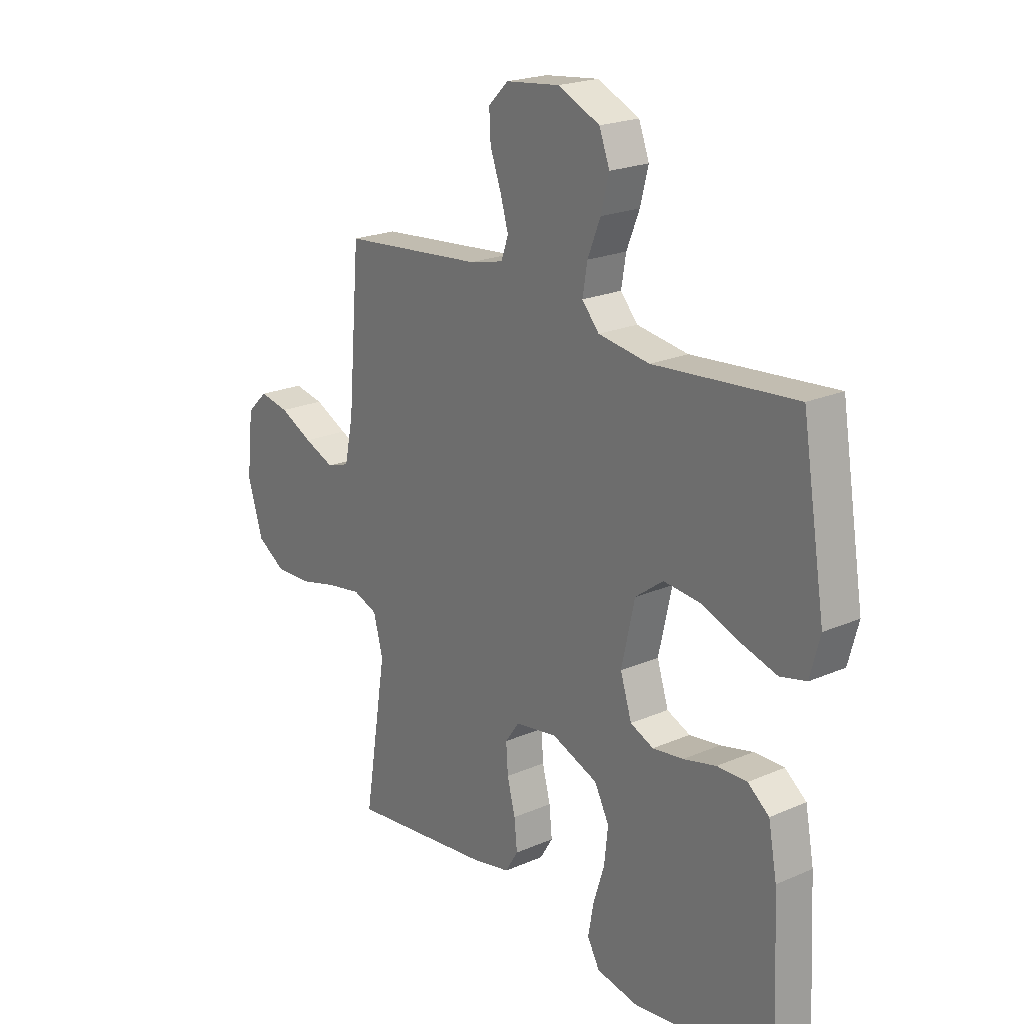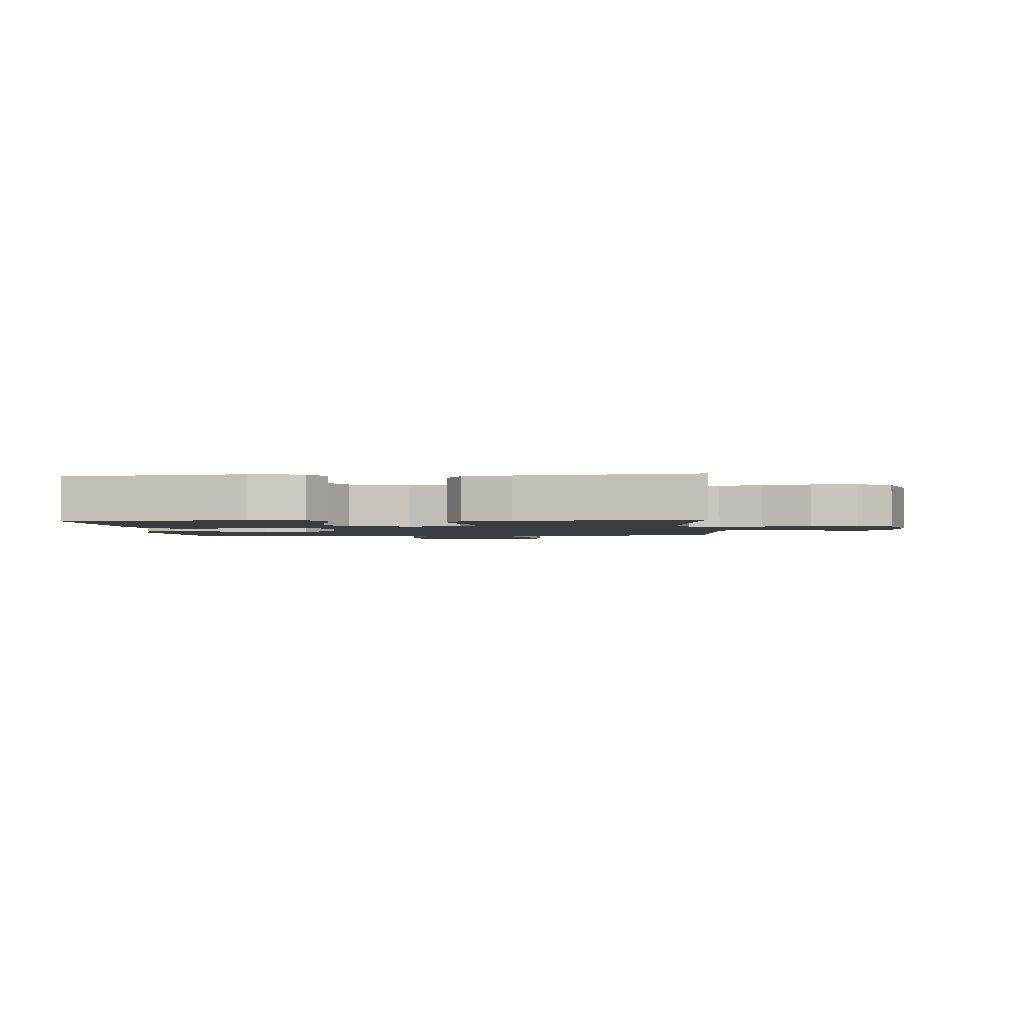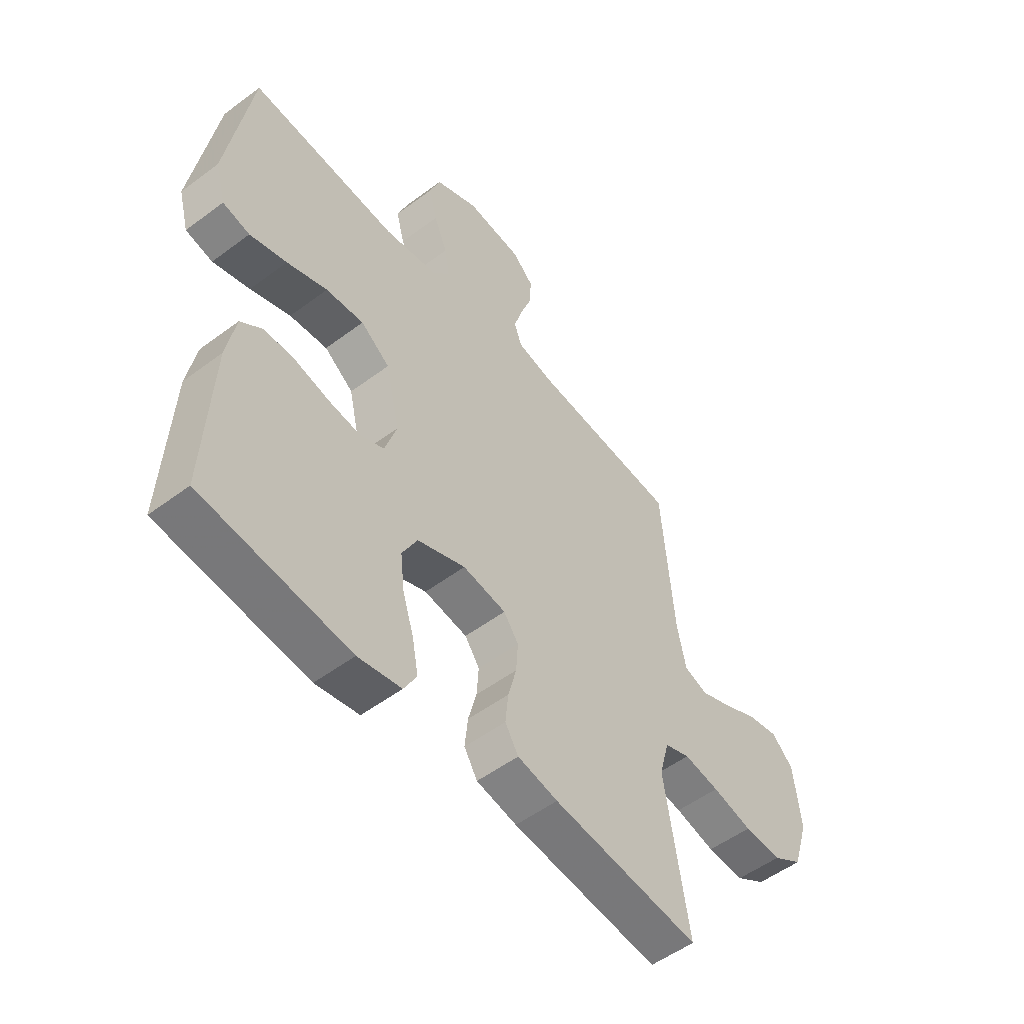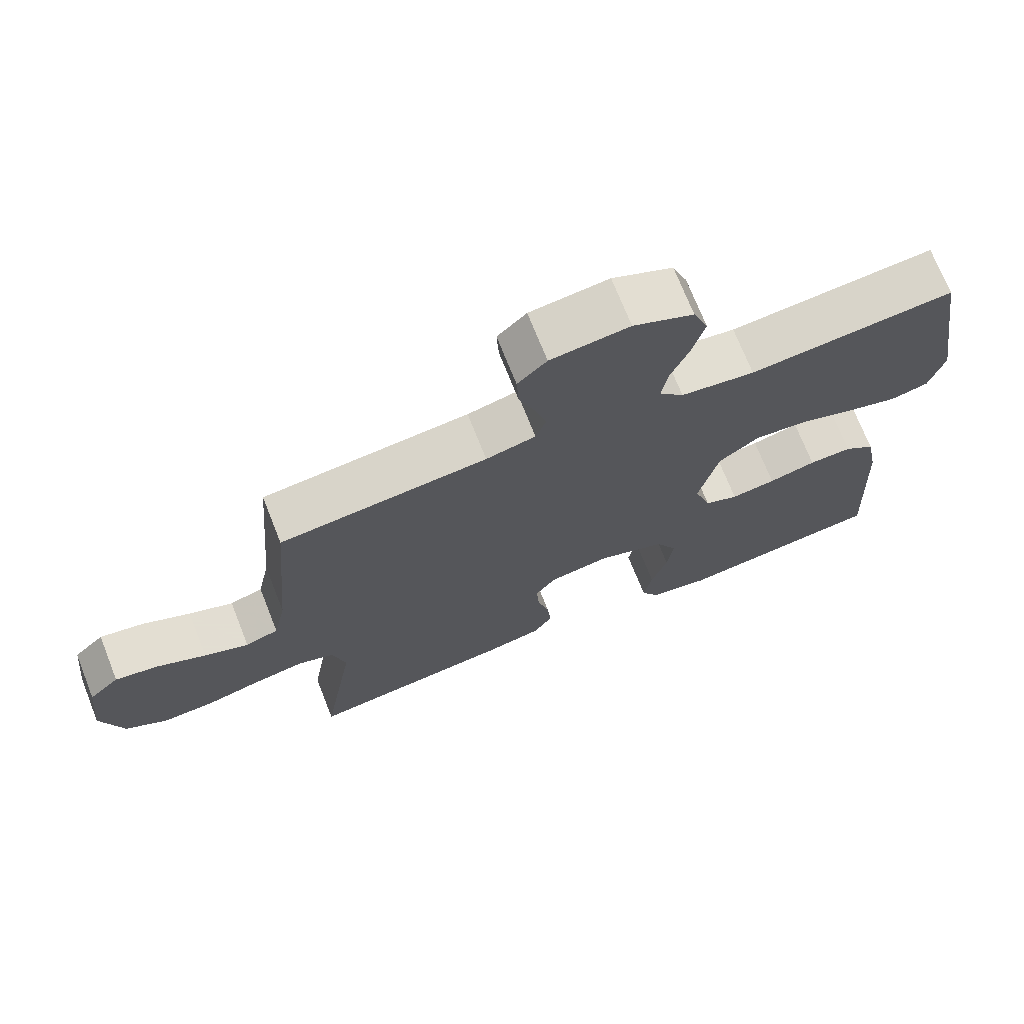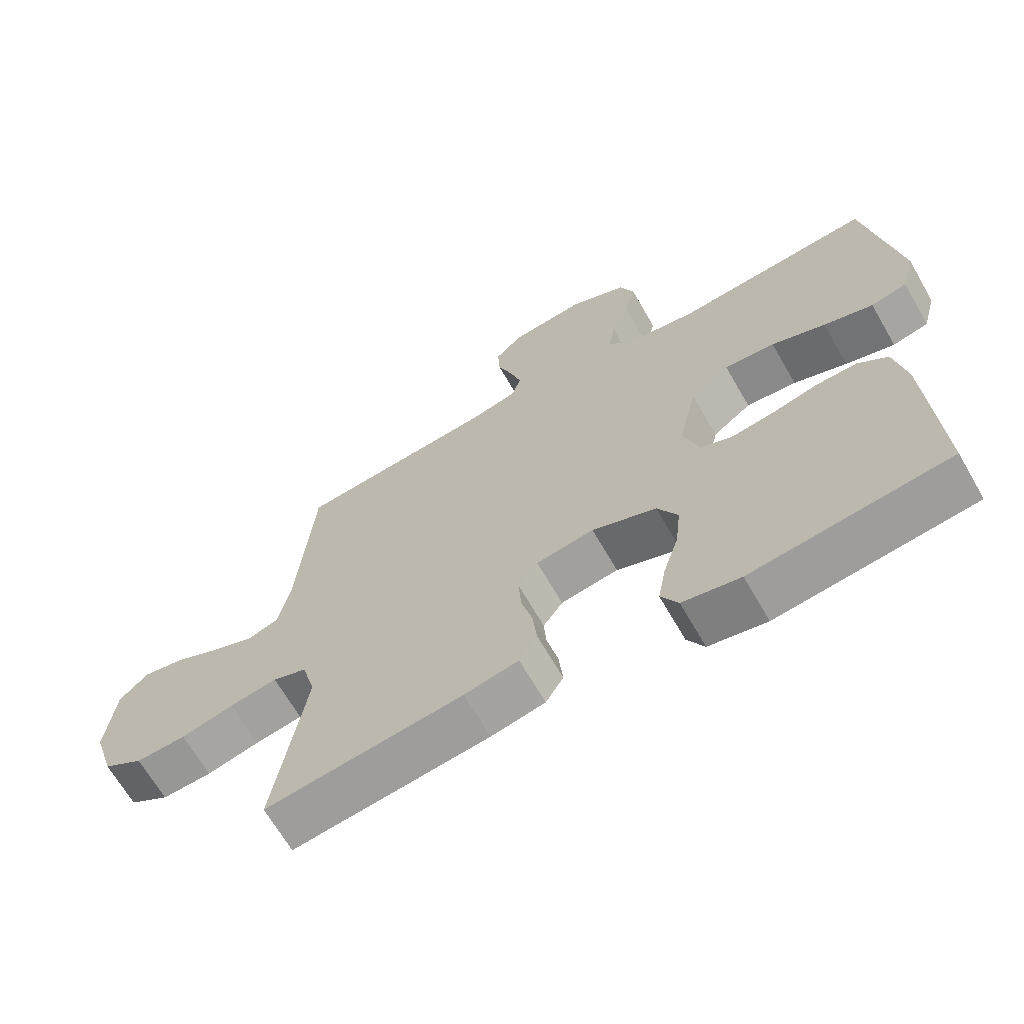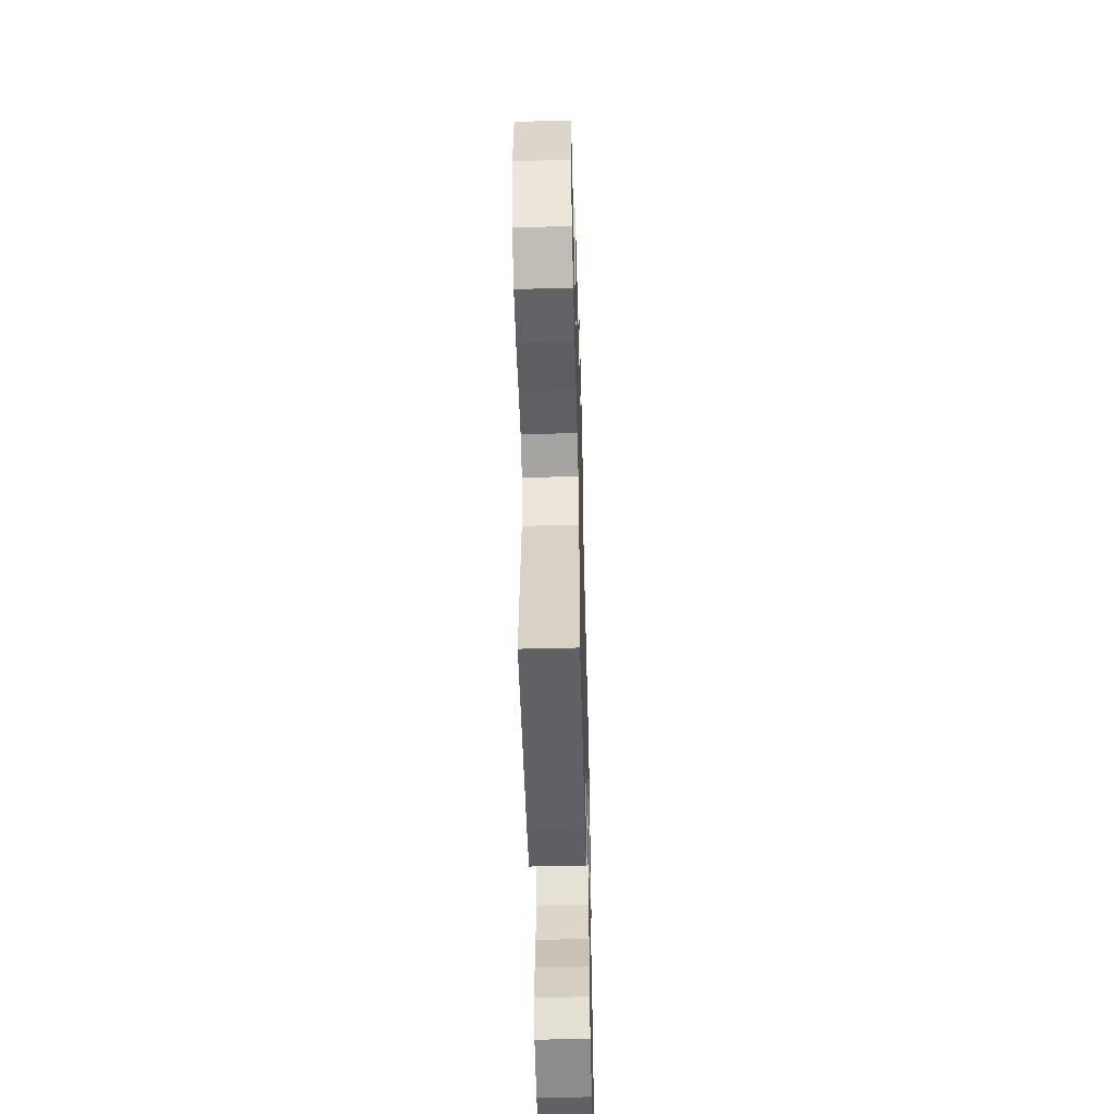
<metadata>
{"format":"obj","ext":"obj","renderer":"f3d","projection":"perspective","resolution":1024,"background":"white","views":[{"elev":21.3,"azim":52.2,"up":"+Z"},{"elev":-2.0,"azim":-175.2,"up":"+Y"},{"elev":-52.8,"azim":128.8,"up":"+Z"},{"elev":71.7,"azim":-21.6,"up":"+Z"},{"elev":-66.8,"azim":29.9,"up":"+Z"},{"elev":-53.3,"azim":-88.5,"up":"+Z"}]}
</metadata>
<code>
v -0.5 0.07 0.5
v -0.2 0.07 0.528
v -0.128 0.07 0.545
v -0.113 0.07 0.588
v -0.13 0.07 0.646
v -0.153 0.07 0.709
v -0.156 0.07 0.767
v -0.114 0.07 0.808
v 0 0.07 0.821
v 0.088 0.07 0.781
v 0.11 0.07 0.723
v 0.093 0.07 0.657
v 0.066 0.07 0.59
v 0.056 0.07 0.531
v 0.092 0.07 0.49
v 0.2 0.07 0.474
v 0.5 0.07 0.5
v 0.549 0.07 0.2
v 0.528 0.07 0.122
v 0.473 0.07 0.109
v 0.398 0.07 0.131
v 0.316 0.07 0.161
v 0.239 0.07 0.168
v 0.18 0.07 0.124
v 0.152 0.07 0
v 0.176 0.07 -0.075
v 0.225 0.07 -0.096
v 0.29 0.07 -0.087
v 0.359 0.07 -0.07
v 0.422 0.07 -0.069
v 0.467 0.07 -0.104
v 0.485 0.07 -0.2
v 0.5 0.07 -0.5
v 0.2 0.07 -0.535
v 0.112 0.07 -0.518
v 0.086 0.07 -0.471
v 0.098 0.07 -0.406
v 0.121 0.07 -0.333
v 0.129 0.07 -0.261
v 0.098 0.07 -0.202
v 0 0.07 -0.164
v -0.088 0.07 -0.178
v -0.118 0.07 -0.22
v -0.114 0.07 -0.279
v -0.097 0.07 -0.344
v -0.091 0.07 -0.404
v -0.118 0.07 -0.448
v -0.2 0.07 -0.465
v -0.5 0.07 -0.5
v -0.452 0.07 -0.2
v -0.472 0.07 -0.125
v -0.524 0.07 -0.106
v -0.596 0.07 -0.118
v -0.677 0.07 -0.138
v -0.753 0.07 -0.141
v -0.814 0.07 -0.103
v -0.846 0.07 0
v -0.832 0.07 0.127
v -0.788 0.07 0.169
v -0.725 0.07 0.157
v -0.655 0.07 0.123
v -0.591 0.07 0.097
v -0.543 0.07 0.113
v -0.525 0.07 0.2
v -0.5 0 0.5
v -0.2 0 0.528
v -0.128 0 0.545
v -0.113 0 0.588
v -0.13 0 0.646
v -0.153 0 0.709
v -0.156 0 0.767
v -0.114 0 0.808
v 0 0 0.821
v 0.088 0 0.781
v 0.11 0 0.723
v 0.093 0 0.657
v 0.066 0 0.59
v 0.056 0 0.531
v 0.092 0 0.49
v 0.2 0 0.474
v 0.5 0 0.5
v 0.549 0 0.2
v 0.528 0 0.122
v 0.473 0 0.109
v 0.398 0 0.131
v 0.316 0 0.161
v 0.239 0 0.168
v 0.18 0 0.124
v 0.152 0 0
v 0.176 0 -0.075
v 0.225 0 -0.096
v 0.29 0 -0.087
v 0.359 0 -0.07
v 0.422 0 -0.069
v 0.467 0 -0.104
v 0.485 0 -0.2
v 0.5 0 -0.5
v 0.2 0 -0.535
v 0.112 0 -0.518
v 0.086 0 -0.471
v 0.098 0 -0.406
v 0.121 0 -0.333
v 0.129 0 -0.261
v 0.098 0 -0.202
v 0 0 -0.164
v -0.088 0 -0.178
v -0.118 0 -0.22
v -0.114 0 -0.279
v -0.097 0 -0.344
v -0.091 0 -0.404
v -0.118 0 -0.448
v -0.2 0 -0.465
v -0.5 0 -0.5
v -0.452 0 -0.2
v -0.472 0 -0.125
v -0.524 0 -0.106
v -0.596 0 -0.118
v -0.677 0 -0.138
v -0.753 0 -0.141
v -0.814 0 -0.103
v -0.846 0 0
v -0.832 0 0.127
v -0.788 0 0.169
v -0.725 0 0.157
v -0.655 0 0.123
v -0.591 0 0.097
v -0.543 0 0.113
v -0.525 0 0.2
f 59 60 61
f 58 59 61
f 57 58 61
f 56 57 61
f 55 56 61
f 54 55 61
f 53 54 61
f 52 53 61 62
f 51 52 62 63
f 48 49 50
f 47 48 50
f 46 47 50
f 45 46 50
f 44 45 50
f 43 44 50 51
f 51 63 64
f 43 51 64
f 42 43 64
f 36 37 38
f 35 36 38
f 34 35 38
f 33 34 38
f 32 33 38
f 31 32 38
f 30 31 38
f 29 30 38
f 28 29 38
f 27 28 38 39
f 26 27 39 40
f 20 21 22
f 19 20 22
f 18 19 22
f 17 18 22
f 16 17 22
f 15 16 22 23
f 14 15 23 24
f 11 12 13
f 10 11 13
f 9 10 13
f 8 9 13
f 7 8 13
f 6 7 13
f 5 6 13
f 4 5 13 14
f 14 24 25
f 4 14 25
f 3 4 25
f 64 1 2
f 42 64 2
f 41 42 2
f 26 40 41
f 25 26 41
f 3 25 41
f 2 3 41
f 125 124 123
f 125 123 122
f 125 122 121
f 125 121 120
f 125 120 119
f 125 119 118
f 125 118 117
f 126 125 117 116
f 127 126 116 115
f 114 113 112
f 114 112 111
f 114 111 110
f 114 110 109
f 114 109 108
f 115 114 108 107
f 128 127 115
f 128 115 107
f 128 107 106
f 102 101 100
f 102 100 99
f 102 99 98
f 102 98 97
f 102 97 96
f 102 96 95
f 102 95 94
f 102 94 93
f 102 93 92
f 103 102 92 91
f 104 103 91 90
f 86 85 84
f 86 84 83
f 86 83 82
f 86 82 81
f 86 81 80
f 87 86 80 79
f 88 87 79 78
f 77 76 75
f 77 75 74
f 77 74 73
f 77 73 72
f 77 72 71
f 77 71 70
f 77 70 69
f 78 77 69 68
f 89 88 78
f 89 78 68
f 89 68 67
f 66 65 128
f 66 128 106
f 66 106 105
f 105 104 90
f 105 90 89
f 105 89 67
f 105 67 66
f 1 65 66 2
f 2 66 67 3
f 3 67 68 4
f 4 68 69 5
f 5 69 70 6
f 6 70 71 7
f 7 71 72 8
f 8 72 73 9
f 9 73 74 10
f 10 74 75 11
f 11 75 76 12
f 12 76 77 13
f 13 77 78 14
f 14 78 79 15
f 15 79 80 16
f 16 80 81 17
f 17 81 82 18
f 18 82 83 19
f 19 83 84 20
f 20 84 85 21
f 21 85 86 22
f 22 86 87 23
f 23 87 88 24
f 24 88 89 25
f 25 89 90 26
f 26 90 91 27
f 27 91 92 28
f 28 92 93 29
f 29 93 94 30
f 30 94 95 31
f 31 95 96 32
f 32 96 97 33
f 33 97 98 34
f 34 98 99 35
f 35 99 100 36
f 36 100 101 37
f 37 101 102 38
f 38 102 103 39
f 39 103 104 40
f 40 104 105 41
f 41 105 106 42
f 42 106 107 43
f 43 107 108 44
f 44 108 109 45
f 45 109 110 46
f 46 110 111 47
f 47 111 112 48
f 48 112 113 49
f 49 113 114 50
f 50 114 115 51
f 51 115 116 52
f 52 116 117 53
f 53 117 118 54
f 54 118 119 55
f 55 119 120 56
f 56 120 121 57
f 57 121 122 58
f 58 122 123 59
f 59 123 124 60
f 60 124 125 61
f 61 125 126 62
f 62 126 127 63
f 63 127 128 64
f 64 128 65 1

</code>
